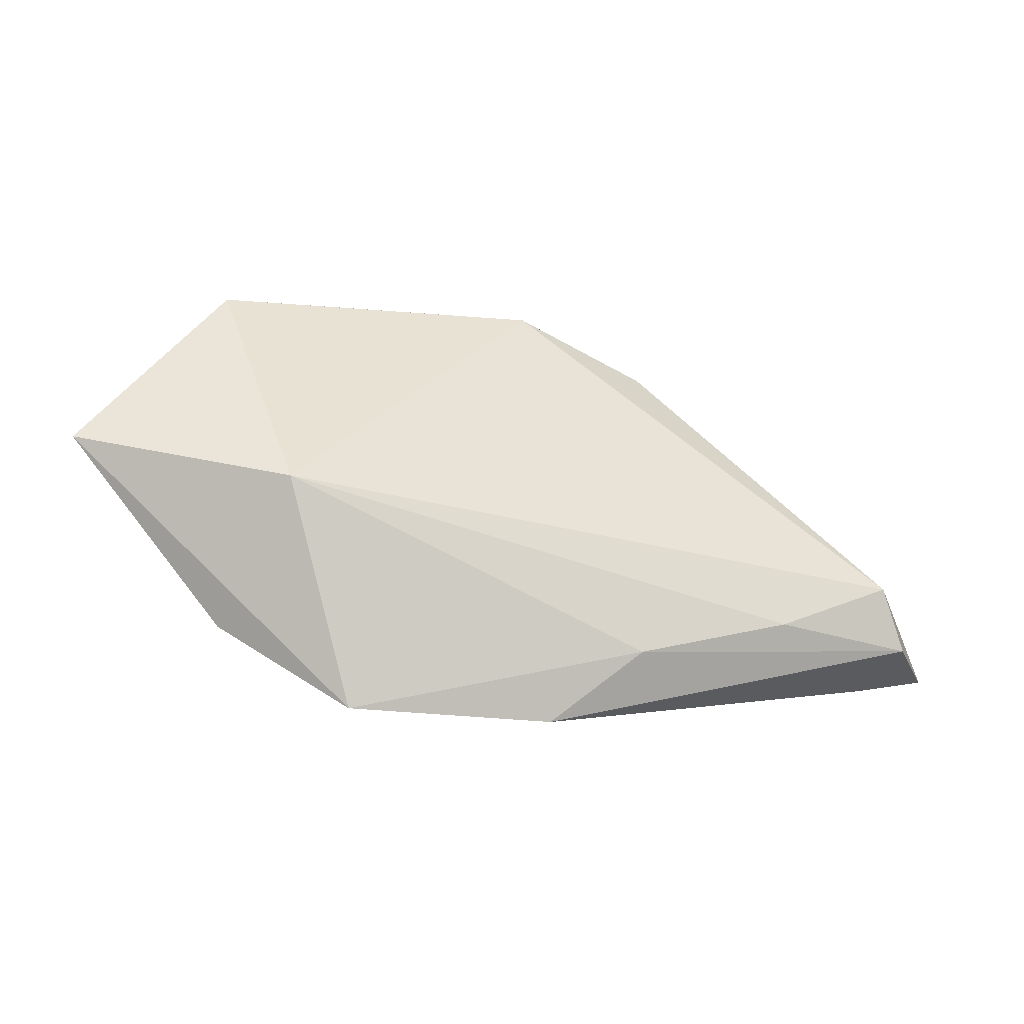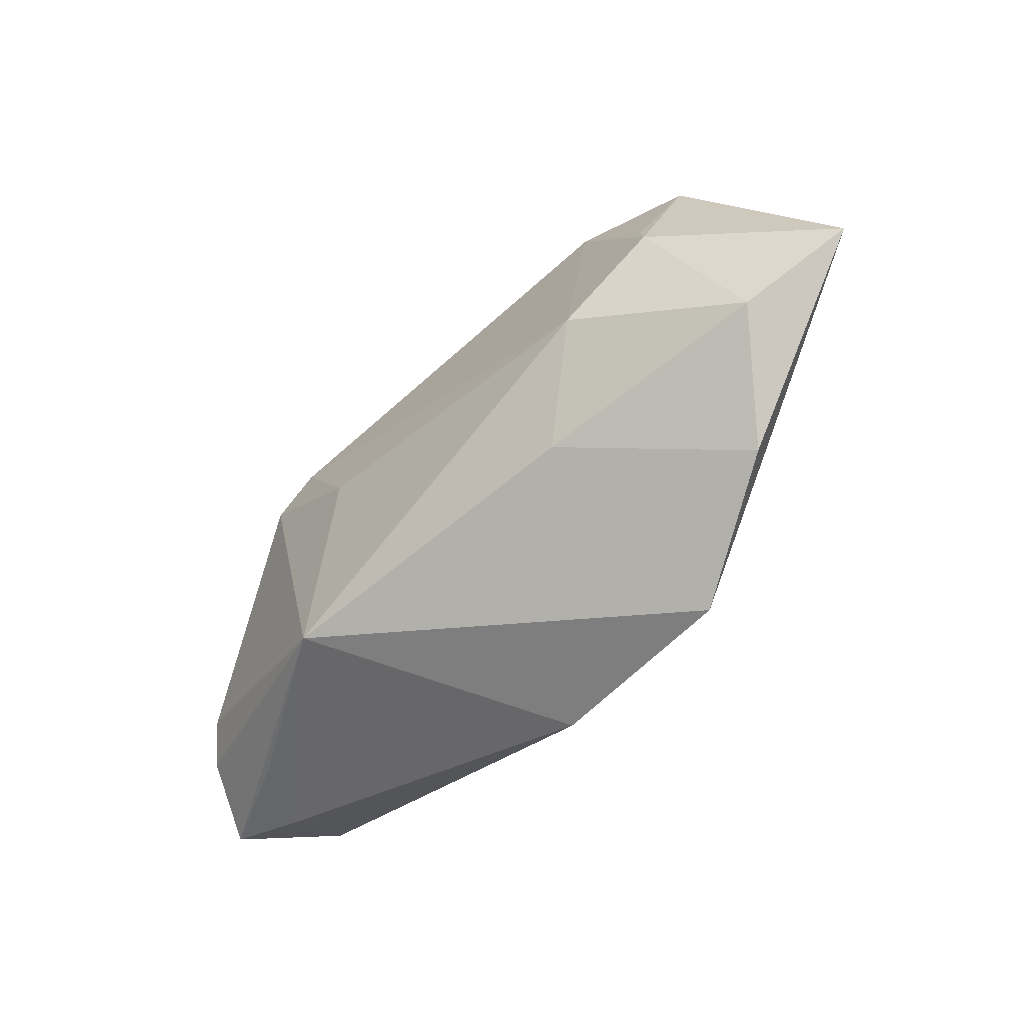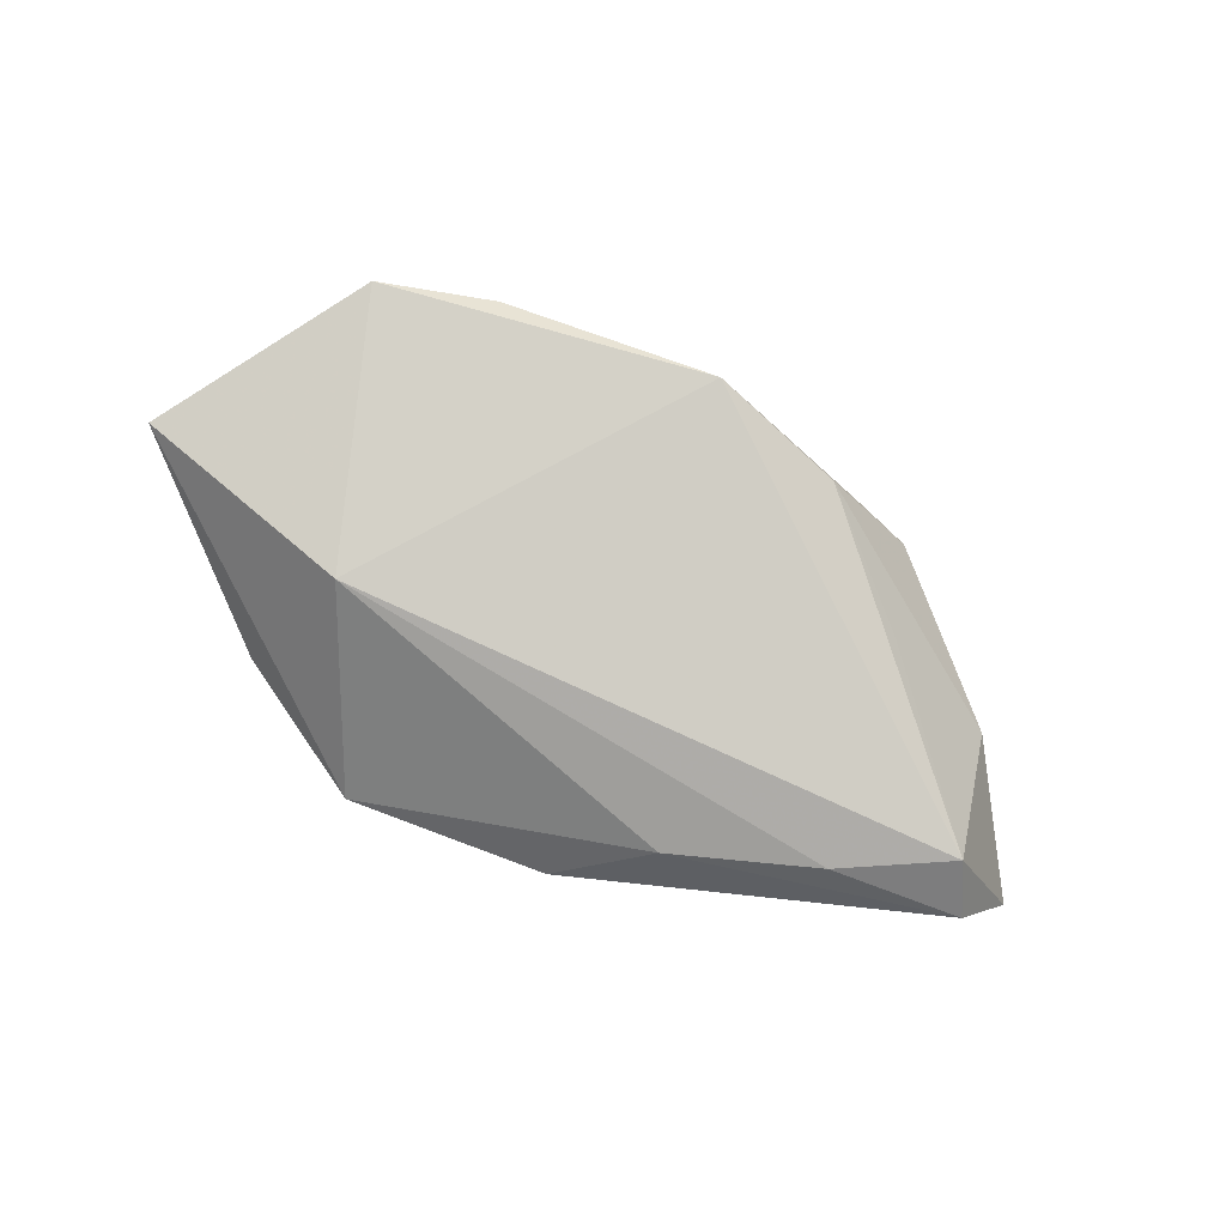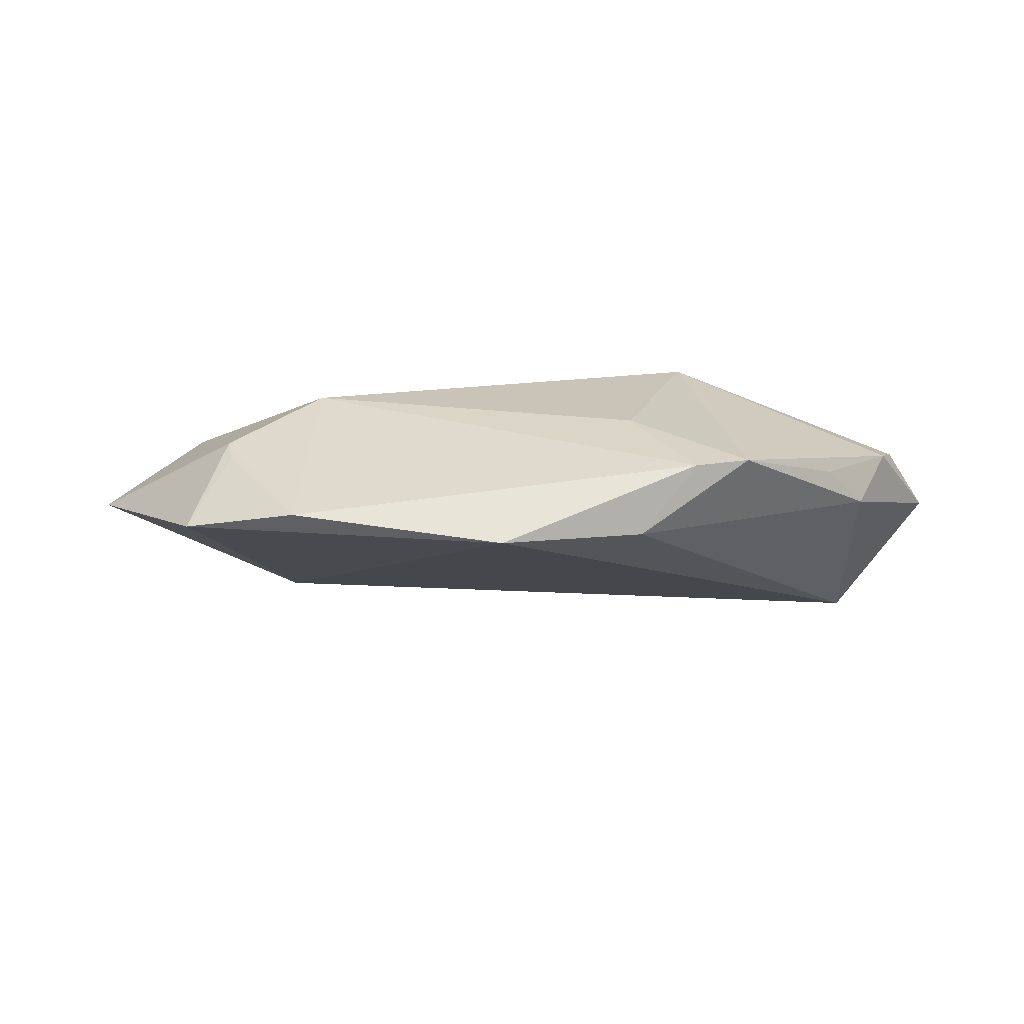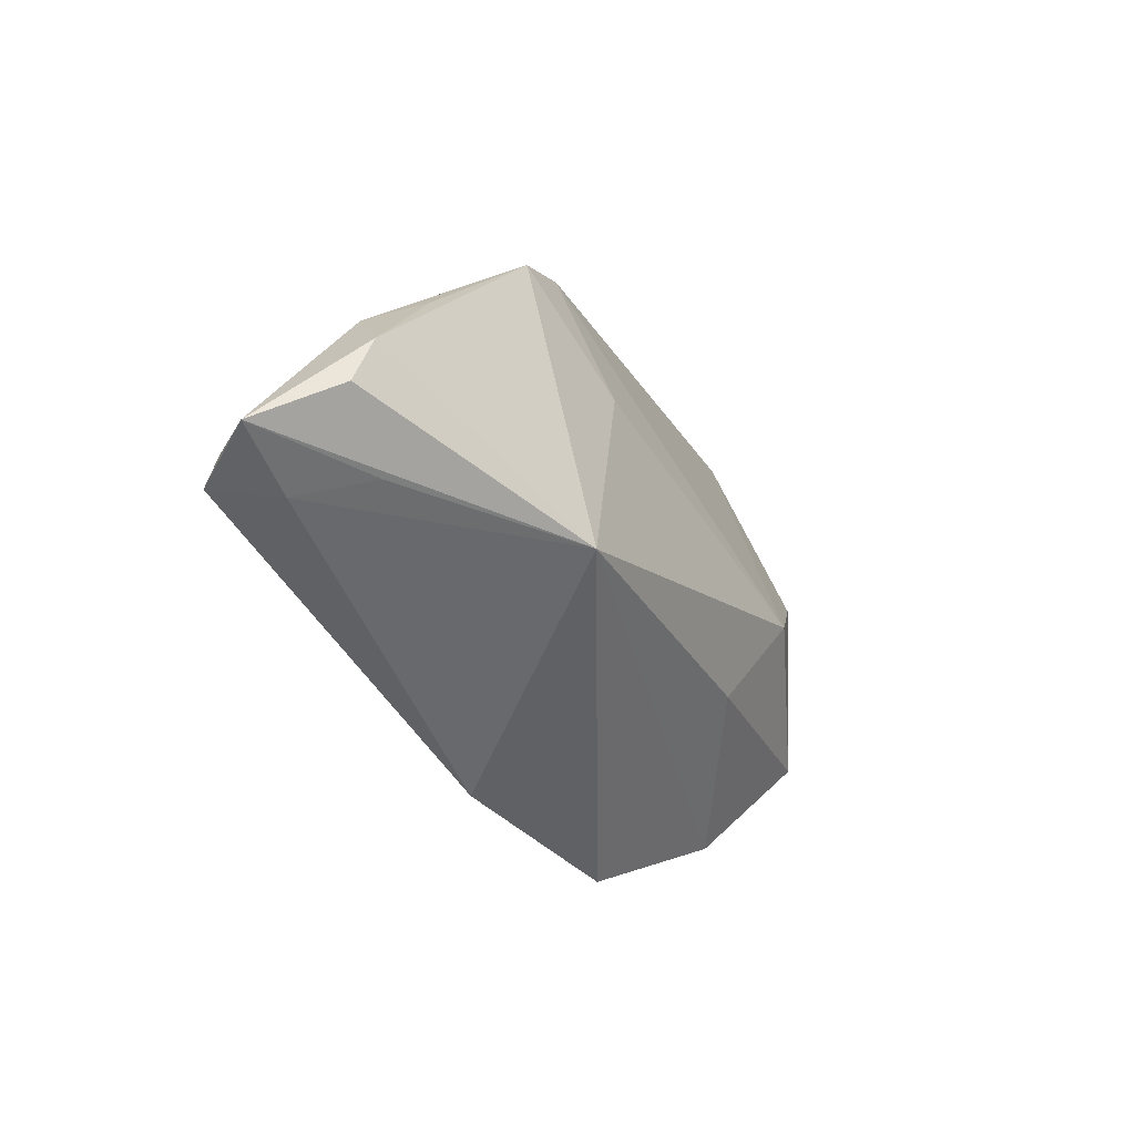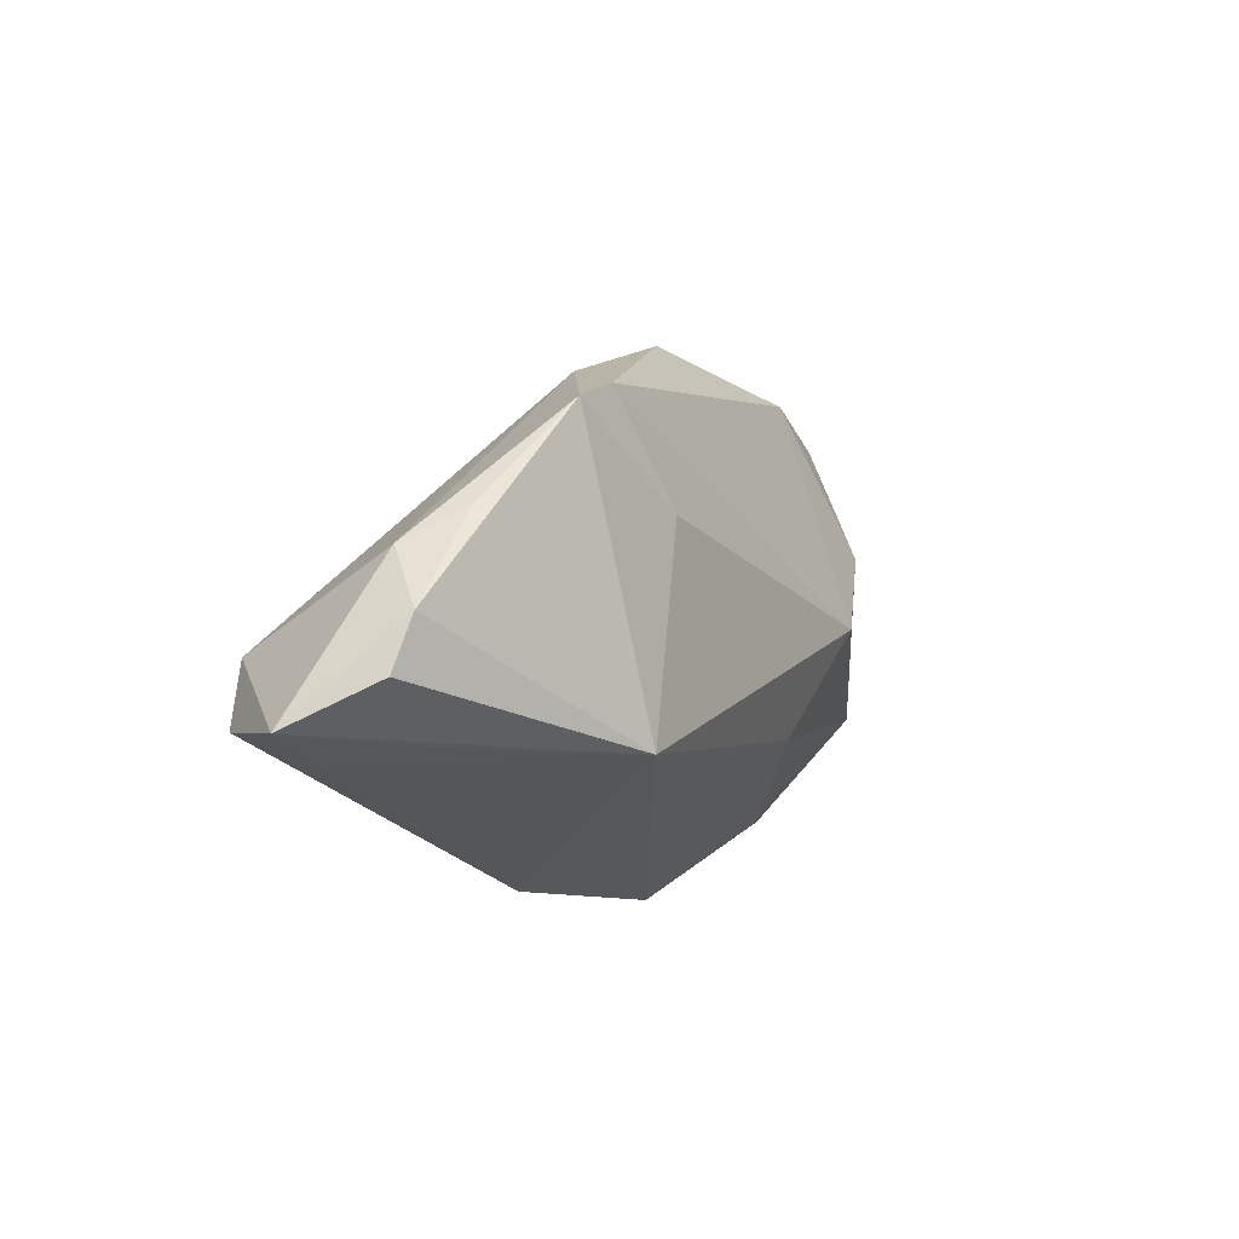
<metadata>
{"format":"obj","ext":"obj","renderer":"f3d","projection":"perspective","resolution":1024,"background":"white","views":[{"elev":-13.5,"azim":163.3,"up":"+Y"},{"elev":-47.5,"azim":45.9,"up":"+Y"},{"elev":-67.8,"azim":161.8,"up":"+Z"},{"elev":20.0,"azim":-170.9,"up":"+Z"},{"elev":-39.1,"azim":-59.6,"up":"+Y"},{"elev":-12.2,"azim":-60.7,"up":"+Y"}]}
</metadata>
<code>
v -0.001846 0.03337 0.005534
v -0.02029 -0.01645 0.01528
v 0.02599 -0.02586 -0.01122
v 0.03799 0.02001 0.01053
v -0.01557 0.009288 0.01528
v 0.04944 -0.001632 0.005373
v -0.04883 -0.01585 -0.01558
v -0.01901 0.02558 0.004885
v -0.052 -0.01288 0.005067
v -0.04701 -0.01995 -0.005781
v -0.04298 0.004998 0.007886
v -0.03214 0.01797 0.01327
v -0.05721 -0.01808 -0.004084
v 0.0209 -0.008742 0.01043
v 0.0002957 -0.02691 -0.01342
v -0.01092 -0.01797 -0.01729
v 0.03928 0.01658 0.0115
v -0.04245 -0.0178 0.002781
v 0.03469 0.002575 -0.01471
v 0.02577 0.03337 0.00778
v -0.04777 0.0008331 0.002301
v 0.02881 0.005342 0.01528
v 0.04071 0.03184 0.004738
v 0.04157 -0.01511 -0.003811
v 0.06069 0.009131 -0.001399
v -0.05077 -0.006627 0.006833
v -0.03056 -0.01349 -0.01779
v -0.02558 0.02111 0.01323
v -0.04559 -0.007829 -0.01697
v -0.03149 0.01134 -0.002751
f 20 22 17
f 2 24 14
f 14 22 2
f 2 12 26
f 1 19 29
f 2 22 5
f 5 12 2
f 13 29 7
f 15 7 16
f 25 24 3
f 3 19 25
f 3 24 2
f 2 15 3
f 3 16 19
f 15 16 3
f 18 2 13
f 6 14 24
f 22 14 6
f 6 24 25
f 25 17 6
f 6 17 22
f 13 2 9
f 9 26 13
f 2 26 9
f 11 26 12
f 20 1 28
f 12 5 28
f 28 22 20
f 28 5 22
f 8 1 29
f 12 28 8
f 8 28 1
f 23 1 20
f 19 1 23
f 25 19 23
f 23 17 25
f 13 7 10
f 10 7 15
f 10 18 13
f 10 15 2
f 2 18 10
f 29 19 27
f 19 16 27
f 27 7 29
f 27 16 7
f 21 11 12
f 12 8 21
f 21 29 13
f 13 26 21
f 26 11 21
f 20 17 4
f 4 23 20
f 17 23 4
f 30 8 29
f 29 21 30
f 30 21 8

</code>
